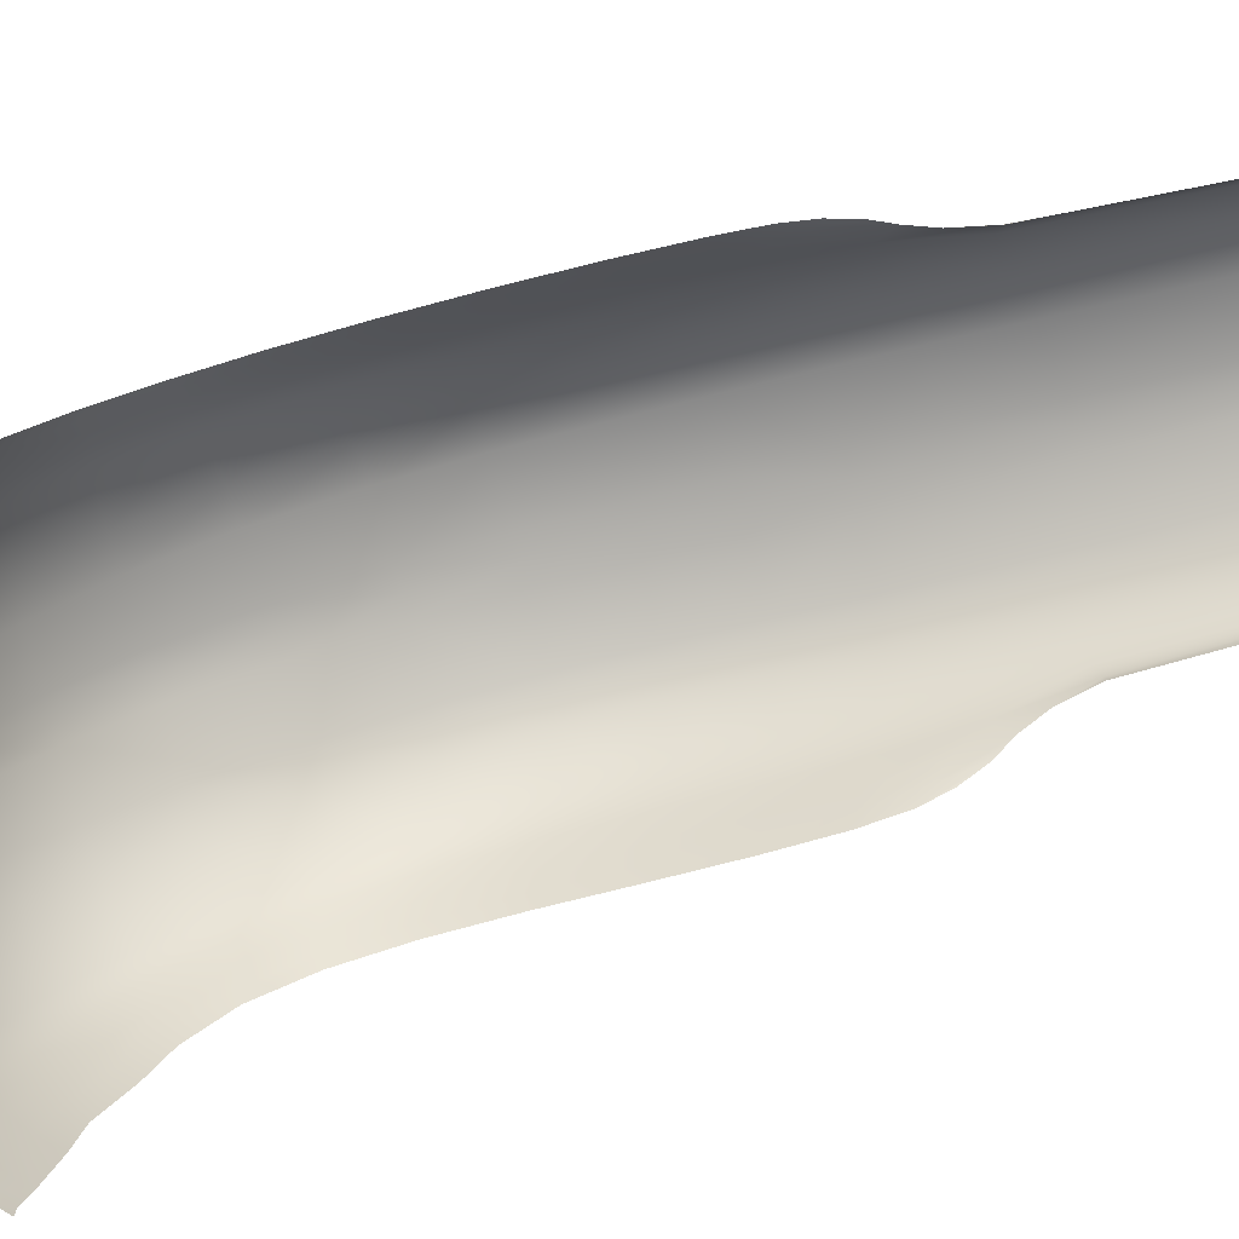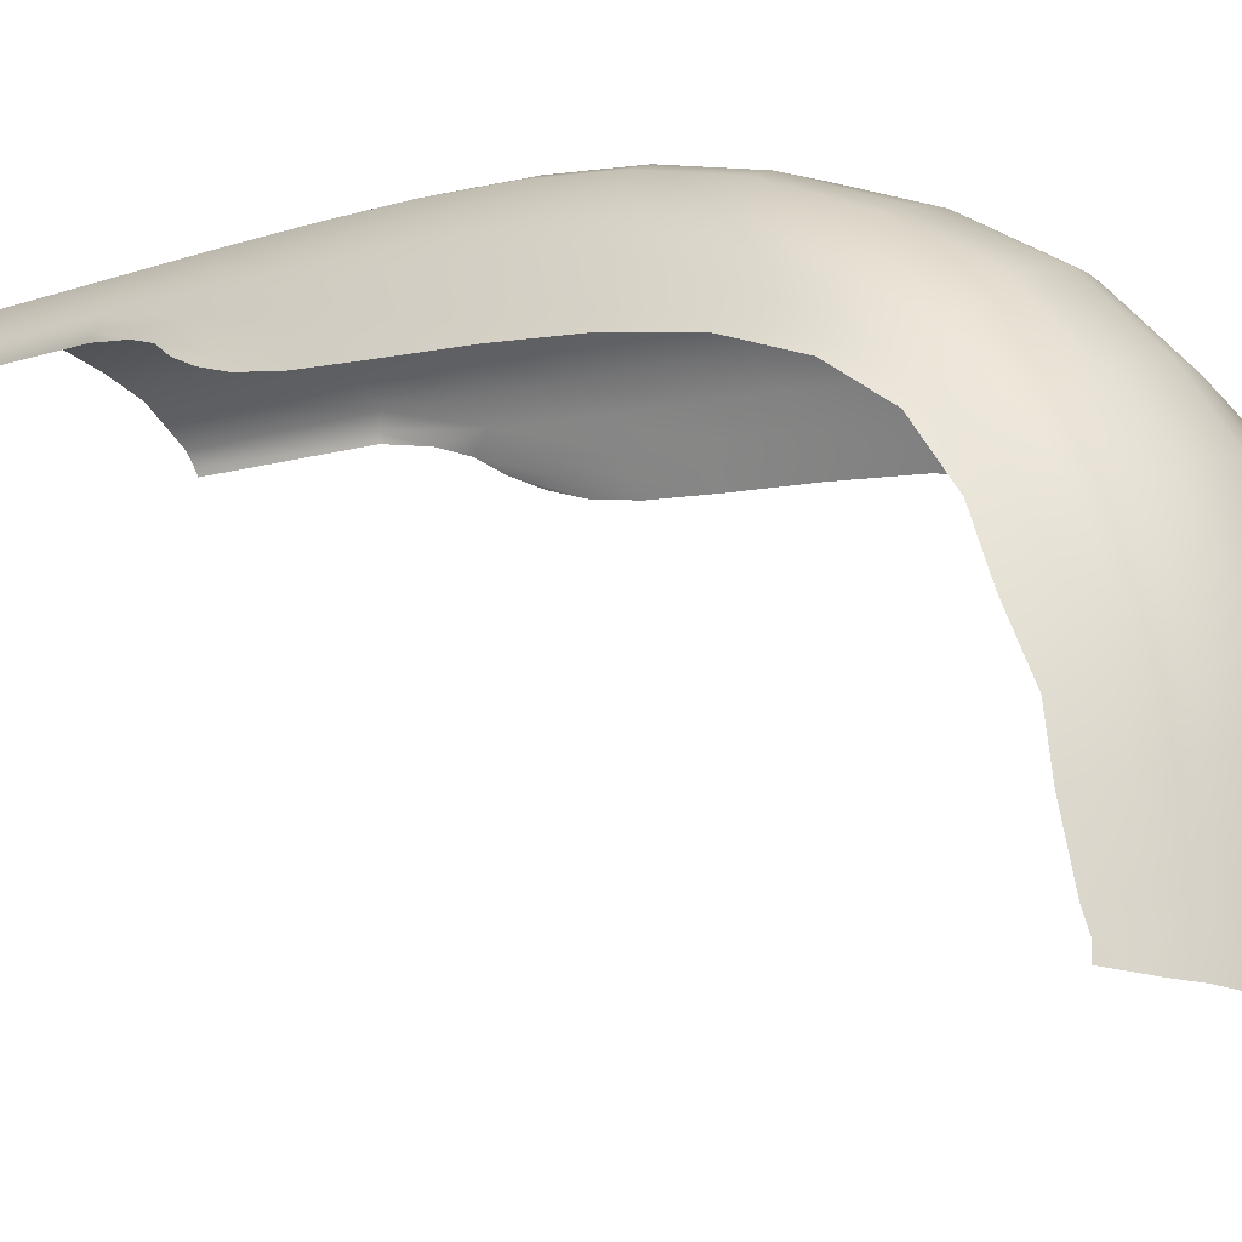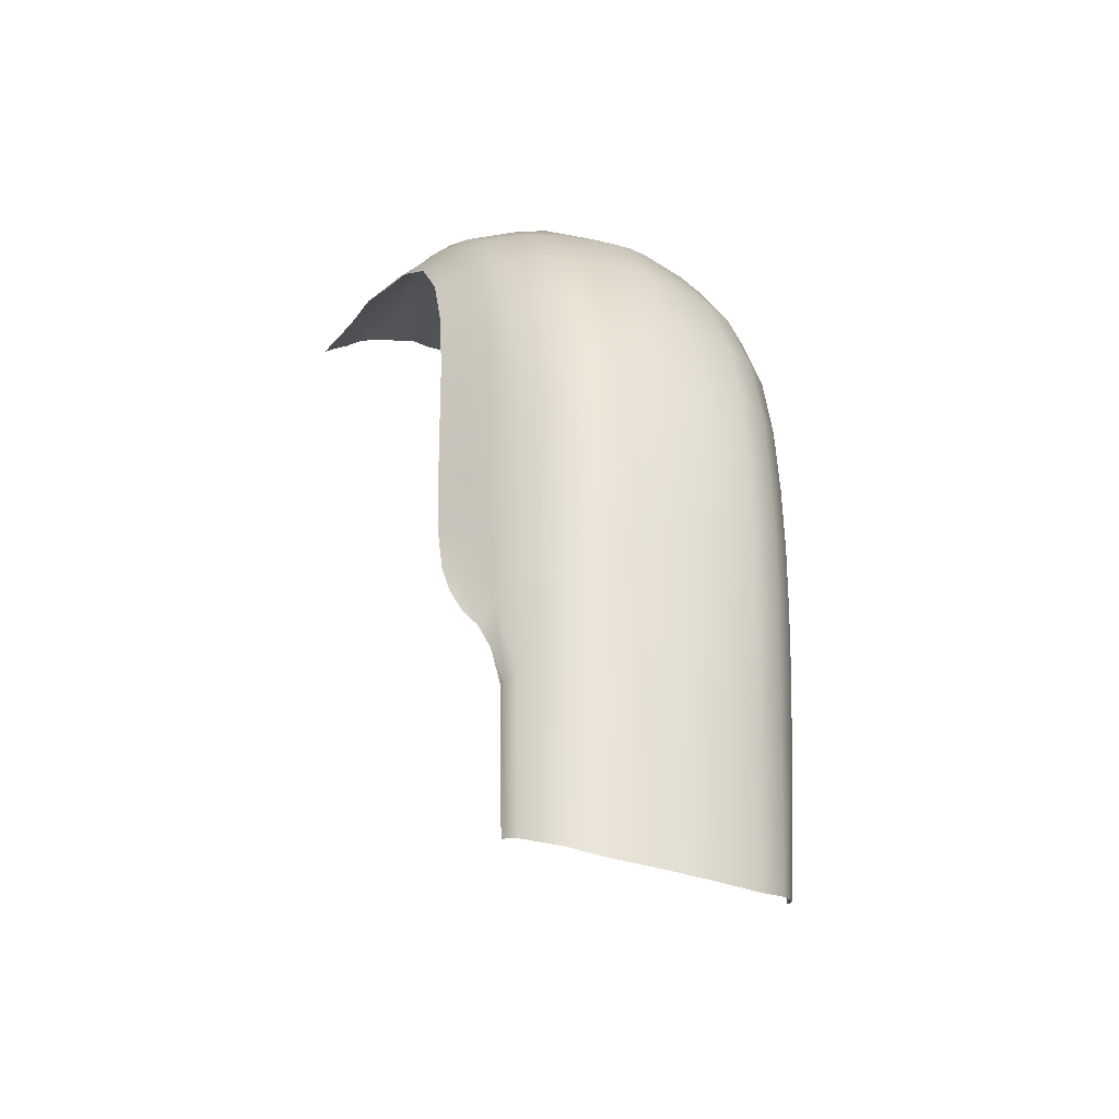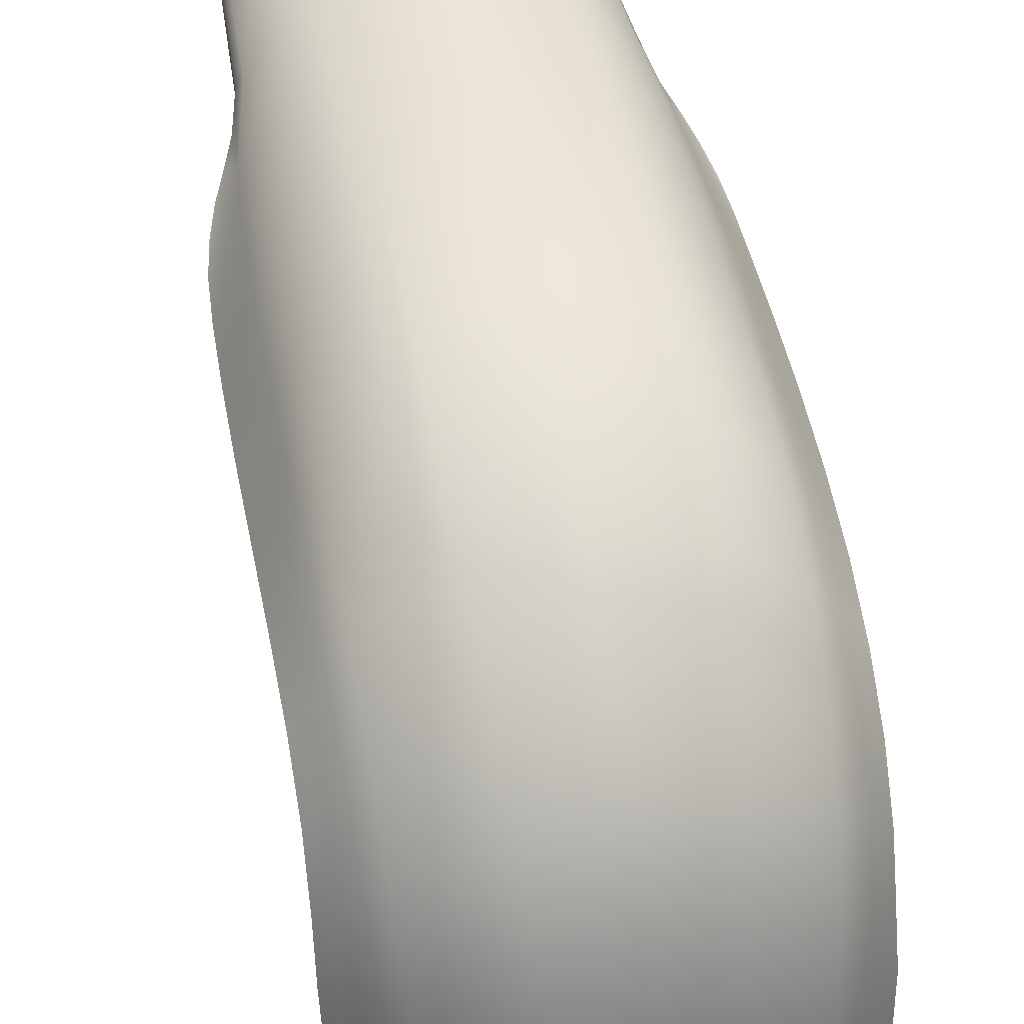
<metadata>
{"format":"obj","ext":"obj","renderer":"f3d","projection":"perspective","resolution":1024,"background":"white","views":[{"elev":-77.7,"azim":103.8,"up":"+Y"},{"elev":-11.1,"azim":-58.1,"up":"+Y"},{"elev":-33.9,"azim":152.6,"up":"+Z"},{"elev":47.2,"azim":-10.9,"up":"+Y"}]}
</metadata>
<code>
g visorcol
v -1.58 8.234 127.7
v -1.616 8.945 125.9
v -2.312 8.672 125.9
v -2.262 7.969 127.7
v -1.513 7.234 129.2
v -2.176 6.977 129.2
v -0.3855 7.516 129.2
v -0.4004 8.5 127.6
v -0.4067 9.156 125.9
v -1.627 9.312 124.2
v -1.63 9.445 122.6
v -2.328 9.172 122.6
v -2.326 9.039 124.2
v -0.4104 9.5 124.1
v -0.4121 9.633 122.5
v -1.642 9.453 121
v -2.346 9.18 121.1
v -0.4126 9.641 120.9
v -0.4121 9.586 119.4
v -1.651 9.391 119.4
v -2.359 9.117 119.6
v -3.199 8.148 124.6
v -3.188 7.844 126.2
v -3.203 8.266 123
v -3.156 7.242 127.8
v -3.113 6.367 129.1
v -3.209 8.289 121.4
v -3.197 8.258 119.9
v -1.647 9.305 117.9
v -2.352 9.031 118.1
v -0.4116 9.523 117.8
v -0.4053 9.445 116.2
v -1.636 9.211 116.4
v -2.334 8.93 116.5
v -0.356 6.215 130.5
v 0.008728 6.23 130.5
v 0.008728 7.551 129.2
v -1.407 5.977 130.5
v -0.3267 4.91 131.4
v -1.305 4.734 131.4
v 0.008728 4.898 131.4
v -3.072 5.234 130.1
v -2.051 5.75 130.4
v -3.023 4.105 130.9
v -1.93 4.543 131.2
v -3.893 7.043 119.3
v -4.082 6.75 119.6
v -4.133 6.633 120.5
v -3.963 6.934 120.4
v -3.674 7.379 118.9
v -3.762 7.293 120.2
v -3.588 7.469 118
v -3.801 7.184 118.4
v -3.979 6.934 119
v -1.644 -0.1689 132.4
v -1.118 -0.09613 132.5
v -1.152 1.375 132.2
v -1.704 1.268 132.2
v -0.2932 -0.05695 132.6
v -0.2935 1.452 132.4
v -2.746 1.09 131.9
v -2.676 -0.2817 132
v 0.008728 1.414 132.4
v 0.008728 3.051 132.1
v -0.3052 3.078 132.1
v -1.214 2.959 132
v -1.802 2.816 131.9
v -2.883 2.52 131.5
v 0.008728 -0.09735 132.6
v -2.316 8.688 113
v -1.602 8.984 112.8
v -0.3645 9.25 112.7
v -3.277 2.309 131.2
v -3.164 0.9858 131.5
v -3.594 2.086 131
v -3.52 0.8804 131.2
v -3.826 -0.8662 131.2
v -3.842 -1.205 131.2
v -3.516 -1.255 131.5
v -3.498 -0.8608 131.5
v -3.818 -0.4431 131.1
v -3.49 -0.3943 131.4
v -4.121 -0.4885 130.9
v -4.125 -0.8711 131
v -4.129 -1.159 131
v -2.652 -0.8535 132.1
v -1.61 -0.8579 132.5
v -2.633 -1.381 132.1
v -1.573 -1.538 132.6
v -1.096 -0.8394 132.6
v -1.07 -1.583 132.6
v -0.2908 -0.8408 132.6
v 0.008728 8.523 127.6
v 0.008728 9.492 124.1
v 0.008728 9.164 125.8
v 0.008728 9.609 122.4
v 0.008728 9.625 120.9
v 0.008728 9.57 119.3
v 0.008728 9.508 117.8
v 0.008728 9.43 116.1
v 0.008728 9.242 112.7
v 0.008728 -0.8706 132.6
v -0.2871 -1.634 132.8
v 0.008728 -1.646 132.8
v -3.111 -0.3389 131.8
v -3.521 7.621 124.8
v -3.529 7.727 123.1
v -3.785 7.133 124.9
v -3.797 7.23 123.2
v -3.764 6.879 126.4
v -3.506 7.344 126.3
v -3.479 6.793 127.8
v -3.736 6.367 127.8
v -3.709 5.582 128.9
v -3.447 5.969 129
v -3.529 7.754 121.6
v -3.496 7.762 120
v -3.795 7.266 121.7
v -3.67 3.441 130.4
v -3.91 3.148 130.2
v -3.873 1.891 130.8
v -4.133 2.879 130
v -4.133 1.71 130.5
v -3.832 0.7881 131
v -4.121 0.7021 130.6
v -3.105 -0.856 131.9
v -3.107 -1.312 131.9
v -3.422 4.875 130
v -3.691 4.508 129.9
v -3.391 3.783 130.6
v -3.152 8.234 118.4
v -3.07 8.211 116.8
v -2.943 8.023 113.3
v -3.982 6.77 124.9
v -3.998 6.859 123.3
v -4.145 6.461 125
v -4.164 6.551 123.4
v -4.117 6.234 126.5
v -3.957 6.527 126.5
v -3.93 6.047 127.8
v -4.09 5.781 127.8
v -4.082 5.039 128.9
v -3.912 5.289 128.9
v -3.994 6.895 121.8
v -4.16 6.586 121.8
v -3.91 4.211 129.8
v -4.105 3.949 129.6
v -3.395 7.797 118.4
v -3.197 7.93 116.6
v -3.381 7.648 117.4
v -3.215 7.758 116.6
v -3.041 7.805 113.4
v -3.082 7.637 113.4
v 1.598 8.234 127.7
v 2.279 7.969 127.7
v 2.33 8.672 125.9
v 1.634 8.945 125.9
v 1.529 7.234 129.2
v 2.193 6.977 129.2
v 0.4031 7.516 129.2
v 0.4177 8.5 127.6
v 0.4241 9.156 125.9
v 1.645 9.312 124.2
v 2.344 9.039 124.2
v 2.346 9.172 122.6
v 1.647 9.445 122.6
v 0.428 9.5 124.1
v 0.4297 9.633 122.5
v 1.659 9.453 121
v 2.363 9.18 121.1
v 0.4299 9.641 120.9
v 1.668 9.391 119.4
v 0.4297 9.586 119.4
v 2.377 9.117 119.6
v 3.205 7.844 126.2
v 3.217 8.148 124.6
v 3.221 8.266 123
v 3.131 6.367 129.1
v 3.174 7.242 127.8
v 3.227 8.289 121.4
v 3.215 8.258 119.9
v 1.665 9.305 117.9
v 2.367 9.031 118.1
v 0.429 9.523 117.8
v 1.653 9.211 116.4
v 0.4229 9.445 116.2
v 2.352 8.93 116.5
v 0.3735 6.215 130.5
v 1.424 5.977 130.5
v 0.3442 4.91 131.4
v 1.322 4.734 131.4
v 2.068 5.75 130.4
v 3.09 5.234 130.1
v 3.041 4.105 130.9
v 1.947 4.543 131.2
v 3.91 7.043 119.3
v 3.98 6.934 120.4
v 4.152 6.633 120.5
v 4.098 6.75 119.6
v 3.691 7.379 118.9
v 3.779 7.293 120.2
v 3.82 7.184 118.4
v 3.605 7.469 118
v 1.661 -0.1689 132.4
v 1.722 1.268 132.2
v 1.17 1.375 132.2
v 1.136 -0.09613 132.5
v 0.3105 -0.05695 132.6
v 0.311 1.452 132.4
v 2.764 1.09 131.9
v 2.693 -0.2817 132
v 0.3228 3.078 132.1
v 1.231 2.959 132
v 1.819 2.816 131.9
v 2.9 2.52 131.5
v 2.334 8.688 113
v 1.619 8.984 112.8
v 0.3821 9.25 112.7
v 3.182 0.9858 131.5
v 3.295 2.309 131.2
v 3.611 2.086 131
v 3.537 0.8804 131.2
v 3.844 -0.8662 131.2
v 3.516 -0.8608 131.5
v 3.533 -1.255 131.5
v 3.859 -1.205 131.2
v 3.836 -0.4431 131.1
v 3.508 -0.3943 131.4
v 4.141 -0.8711 131
v 4.137 -0.4885 130.9
v 4.145 -1.159 131
v 1.628 -0.8579 132.5
v 2.67 -0.8535 132.1
v 1.591 -1.539 132.6
v 2.65 -1.381 132.1
v 1.113 -0.8394 132.6
v 1.088 -1.586 132.6
v 0.3083 -0.8408 132.6
v 0.3047 -1.634 132.8
v 3.129 -0.3389 131.8
v 3.539 7.621 124.8
v 3.547 7.727 123.1
v 3.801 7.133 124.9
v 3.814 7.23 123.2
v 3.523 7.344 126.3
v 3.781 6.879 126.4
v 3.496 6.793 127.8
v 3.754 6.367 127.8
v 3.465 5.969 129
v 3.727 5.582 128.9
v 3.547 7.754 121.6
v 3.514 7.762 120
v 3.812 7.266 121.7
v 3.688 3.441 130.4
v 3.891 1.891 130.8
v 3.928 3.148 130.2
v 4.148 1.71 130.5
v 4.148 2.879 130
v 3.85 0.7881 131
v 4.141 0.7021 130.6
v 3.123 -0.856 131.9
v 3.125 -1.312 131.9
v 3.439 4.875 130
v 3.709 4.508 129.9
v 3.408 3.783 130.6
v 3.168 8.234 118.4
v 3.088 8.211 116.8
v 2.961 8.023 113.3
v 4 6.77 124.9
v 4.016 6.859 123.3
v 4.164 6.461 125
v 4.184 6.551 123.4
v 3.975 6.527 126.5
v 4.137 6.234 126.5
v 3.947 6.047 127.8
v 4.109 5.781 127.8
v 3.93 5.289 128.9
v 4.102 5.039 128.9
v 4.012 6.895 121.8
v 4.18 6.586 121.8
v 3.928 4.211 129.8
v 4.121 3.949 129.6
v 3.41 7.797 118.4
v 3.215 7.93 116.6
v 3.398 7.648 117.4
v 3.232 7.758 116.6
v 3.059 7.805 113.4
v 3.1 7.637 113.4
v 3.996 6.934 119
f 1 2 3
f 3 4 1
f 5 1 4
f 4 6 5
f 7 8 1
f 1 5 7
f 9 2 1
f 1 8 9
f 10 11 12
f 12 13 10
f 2 10 13
f 13 3 2
f 9 14 10
f 10 2 9
f 15 11 10
f 10 14 15
f 16 17 12
f 12 11 16
f 15 18 16
f 16 11 15
f 16 18 19
f 19 20 16
f 17 16 20
f 20 21 17
f 3 13 22
f 22 23 3
f 13 12 24
f 24 22 13
f 6 4 25
f 25 26 6
f 4 3 23
f 23 25 4
f 12 17 27
f 27 24 12
f 17 21 28
f 28 27 17
f 29 30 21
f 21 20 29
f 19 31 29
f 29 20 19
f 29 31 32
f 32 33 29
f 30 29 33
f 33 34 30
f 35 36 37
f 37 7 35
f 7 5 38
f 38 35 7
f 39 35 38
f 38 40 39
f 36 35 39
f 39 41 36
f 6 26 42
f 42 43 6
f 44 45 43
f 43 42 44
f 46 47 48
f 48 49 46
f 50 46 49
f 49 51 50
f 46 50 52
f 52 53 46
f 47 46 53
f 53 54 47
f 55 56 57
f 57 58 55
f 59 60 57
f 57 56 59
f 61 62 55
f 55 58 61
f 63 64 65
f 65 60 63
f 66 57 60
f 60 65 66
f 67 68 61
f 61 58 67
f 69 63 60
f 60 59 69
f 70 34 33
f 33 71 70
f 32 72 71
f 71 33 32
f 61 68 73
f 73 74 61
f 75 76 74
f 74 73 75
f 77 78 79
f 79 80 77
f 81 77 80
f 80 82 81
f 77 81 83
f 83 84 77
f 78 77 84
f 84 85 78
f 62 86 87
f 87 55 62
f 86 88 89
f 89 87 86
f 90 56 55
f 55 87 90
f 91 90 87
f 87 89 91
f 92 59 56
f 56 90 92
f 43 38 5
f 5 6 43
f 38 43 45
f 45 40 38
f 66 65 39
f 39 40 66
f 40 45 67
f 67 66 40
f 93 8 7
f 7 37 93
f 94 14 9
f 9 95 94
f 96 15 14
f 14 94 96
f 97 18 15
f 15 96 97
f 98 19 18
f 18 97 98
f 99 31 19
f 19 98 99
f 100 32 31
f 31 99 100
f 32 100 101
f 101 72 32
f 102 92 103
f 103 104 102
f 69 59 92
f 92 102 69
f 62 61 74
f 74 105 62
f 76 82 105
f 105 74 76
f 106 22 24
f 24 107 106
f 108 106 107
f 107 109 108
f 106 108 110
f 110 111 106
f 22 106 111
f 111 23 22
f 112 25 23
f 23 111 112
f 113 112 111
f 111 110 113
f 112 113 114
f 114 115 112
f 25 112 115
f 115 26 25
f 116 27 28
f 28 117 116
f 118 116 117
f 117 51 118
f 116 118 109
f 109 107 116
f 27 116 107
f 107 24 27
f 119 120 121
f 121 75 119
f 120 122 123
f 123 121 120
f 76 124 81
f 81 82 76
f 124 125 83
f 83 81 124
f 126 80 79
f 79 127 126
f 86 126 127
f 127 88 86
f 126 86 62
f 62 105 126
f 80 126 105
f 105 82 80
f 128 42 26
f 26 115 128
f 129 128 115
f 115 114 129
f 128 129 119
f 119 130 128
f 42 128 130
f 130 44 42
f 28 21 30
f 30 131 28
f 34 132 131
f 131 30 34
f 132 34 70
f 70 133 132
f 134 108 109
f 109 135 134
f 136 134 135
f 135 137 136
f 134 136 138
f 138 139 134
f 108 134 139
f 139 110 108
f 140 113 110
f 110 139 140
f 141 140 139
f 139 138 141
f 140 141 142
f 142 143 140
f 113 140 143
f 143 114 113
f 144 118 51
f 51 49 144
f 145 144 49
f 49 48 145
f 144 145 137
f 137 135 144
f 118 144 135
f 135 109 118
f 146 129 114
f 114 143 146
f 147 146 143
f 143 142 147
f 146 147 122
f 122 120 146
f 129 146 120
f 120 119 129
f 148 50 51
f 51 117 148
f 131 148 117
f 117 28 131
f 148 131 132
f 132 149 148
f 150 148 149
f 149 151 150
f 148 150 52
f 52 50 148
f 133 152 149
f 149 132 133
f 41 39 65
f 65 64 41
f 67 45 44
f 44 68 67
f 68 44 130
f 130 73 68
f 119 75 73
f 73 130 119
f 67 58 57
f 57 66 67
f 125 124 121
f 121 123 125
f 76 75 121
f 121 124 76
f 8 93 95
f 95 9 8
f 151 149 152
f 152 153 151
f 154 155 156
f 156 157 154
f 158 159 155
f 155 154 158
f 160 158 154
f 154 161 160
f 162 161 154
f 154 157 162
f 163 164 165
f 165 166 163
f 157 156 164
f 164 163 157
f 162 157 163
f 163 167 162
f 168 167 163
f 163 166 168
f 169 166 165
f 165 170 169
f 168 166 169
f 169 171 168
f 169 172 173
f 173 171 169
f 170 174 172
f 172 169 170
f 156 175 176
f 176 164 156
f 164 176 177
f 177 165 164
f 159 178 179
f 179 155 159
f 155 179 175
f 175 156 155
f 165 177 180
f 180 170 165
f 170 180 181
f 181 174 170
f 182 172 174
f 174 183 182
f 173 172 182
f 182 184 173
f 182 185 186
f 186 184 182
f 183 187 185
f 185 182 183
f 188 160 37
f 37 36 188
f 160 188 189
f 189 158 160
f 190 191 189
f 189 188 190
f 36 41 190
f 190 188 36
f 159 192 193
f 193 178 159
f 194 193 192
f 192 195 194
f 196 197 198
f 198 199 196
f 200 201 197
f 197 196 200
f 196 202 203
f 203 200 196
f 202 196 199
f 204 205 206
f 206 207 204
f 208 207 206
f 206 209 208
f 210 205 204
f 204 211 210
f 63 209 212
f 212 64 63
f 213 212 209
f 209 206 213
f 214 205 210
f 210 215 214
f 69 208 209
f 209 63 69
f 216 217 185
f 185 187 216
f 186 185 217
f 217 218 186
f 210 219 220
f 220 215 210
f 221 220 219
f 219 222 221
f 223 224 225
f 225 226 223
f 227 228 224
f 224 223 227
f 223 229 230
f 230 227 223
f 226 231 229
f 229 223 226
f 211 204 232
f 232 233 211
f 233 232 234
f 234 235 233
f 236 232 204
f 204 207 236
f 237 234 232
f 232 236 237
f 237 236 238
f 238 239 237
f 238 236 207
f 207 208 238
f 192 159 158
f 158 189 192
f 189 191 195
f 195 192 189
f 213 191 190
f 190 212 213
f 191 213 214
f 214 195 191
f 93 37 160
f 160 161 93
f 94 95 162
f 162 167 94
f 96 94 167
f 167 168 96
f 97 96 168
f 168 171 97
f 98 97 171
f 171 173 98
f 99 98 173
f 173 184 99
f 100 99 184
f 184 186 100
f 186 218 101
f 101 100 186
f 102 104 239
f 239 238 102
f 69 102 238
f 238 208 69
f 211 240 219
f 219 210 211
f 222 219 240
f 240 228 222
f 241 242 177
f 177 176 241
f 243 244 242
f 242 241 243
f 241 245 246
f 246 243 241
f 176 175 245
f 245 241 176
f 247 245 175
f 175 179 247
f 248 246 245
f 245 247 248
f 247 249 250
f 250 248 247
f 179 178 249
f 249 247 179
f 251 252 181
f 181 180 251
f 253 201 252
f 252 251 253
f 251 242 244
f 244 253 251
f 180 177 242
f 242 251 180
f 254 221 255
f 255 256 254
f 256 255 257
f 257 258 256
f 222 228 227
f 227 259 222
f 259 227 230
f 230 260 259
f 261 262 225
f 225 224 261
f 233 235 262
f 262 261 233
f 261 240 211
f 211 233 261
f 224 228 240
f 240 261 224
f 263 249 178
f 178 193 263
f 264 250 249
f 249 263 264
f 263 265 254
f 254 264 263
f 193 194 265
f 265 263 193
f 181 266 183
f 183 174 181
f 187 183 266
f 266 267 187
f 267 268 216
f 216 187 267
f 269 270 244
f 244 243 269
f 271 272 270
f 270 269 271
f 269 273 274
f 274 271 269
f 243 246 273
f 273 269 243
f 275 273 246
f 246 248 275
f 276 274 273
f 273 275 276
f 275 277 278
f 278 276 275
f 248 250 277
f 277 275 248
f 279 197 201
f 201 253 279
f 280 198 197
f 197 279 280
f 279 270 272
f 272 280 279
f 253 244 270
f 270 279 253
f 281 277 250
f 250 264 281
f 282 278 277
f 277 281 282
f 281 256 258
f 258 282 281
f 264 254 256
f 256 281 264
f 283 252 201
f 201 200 283
f 266 181 252
f 252 283 266
f 283 284 267
f 267 266 283
f 285 286 284
f 284 283 285
f 283 200 203
f 203 285 283
f 268 267 284
f 284 287 268
f 41 64 212
f 212 190 41
f 214 215 194
f 194 195 214
f 215 220 265
f 265 194 215
f 254 265 220
f 220 221 254
f 214 213 206
f 206 205 214
f 260 257 255
f 255 259 260
f 222 259 255
f 255 221 222
f 161 162 95
f 95 93 161
f 286 288 287
f 287 284 286
f 92 90 91
f 91 103 92
f 199 289 202

</code>
